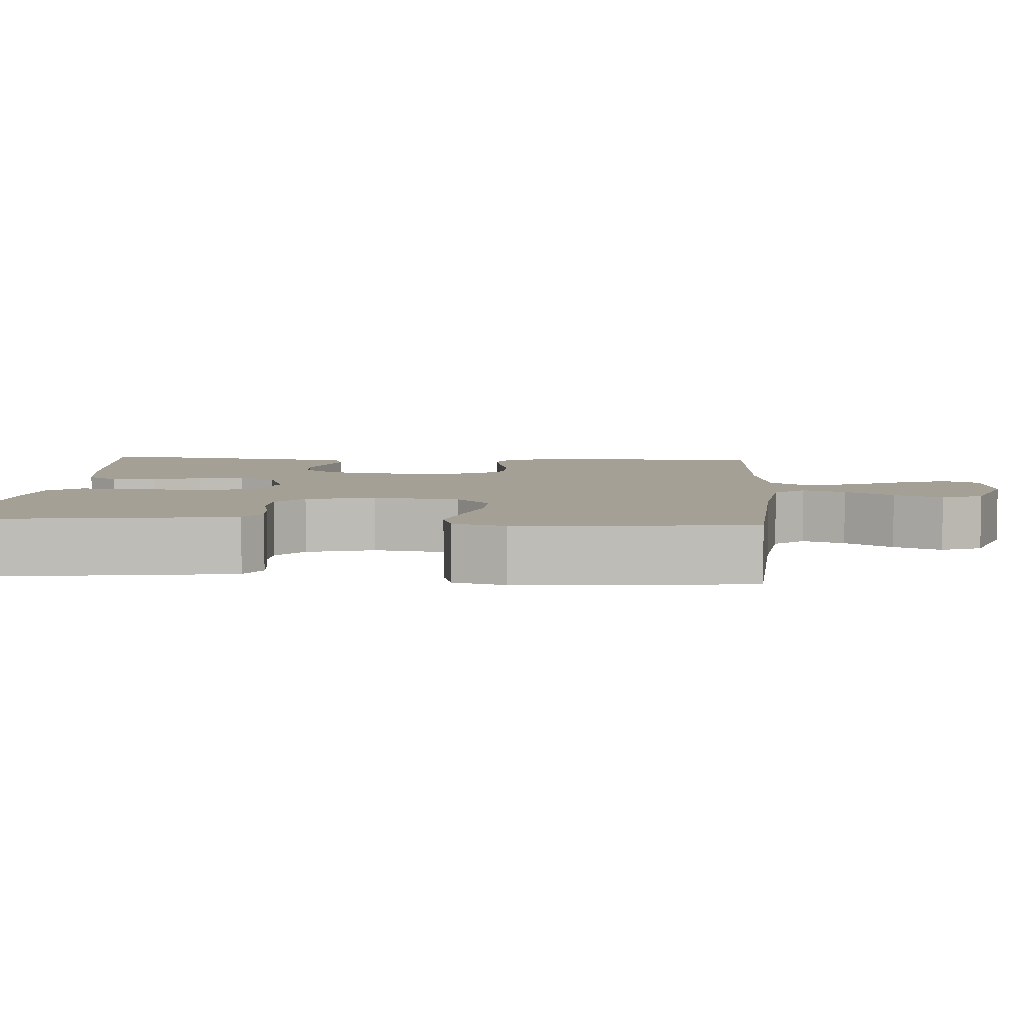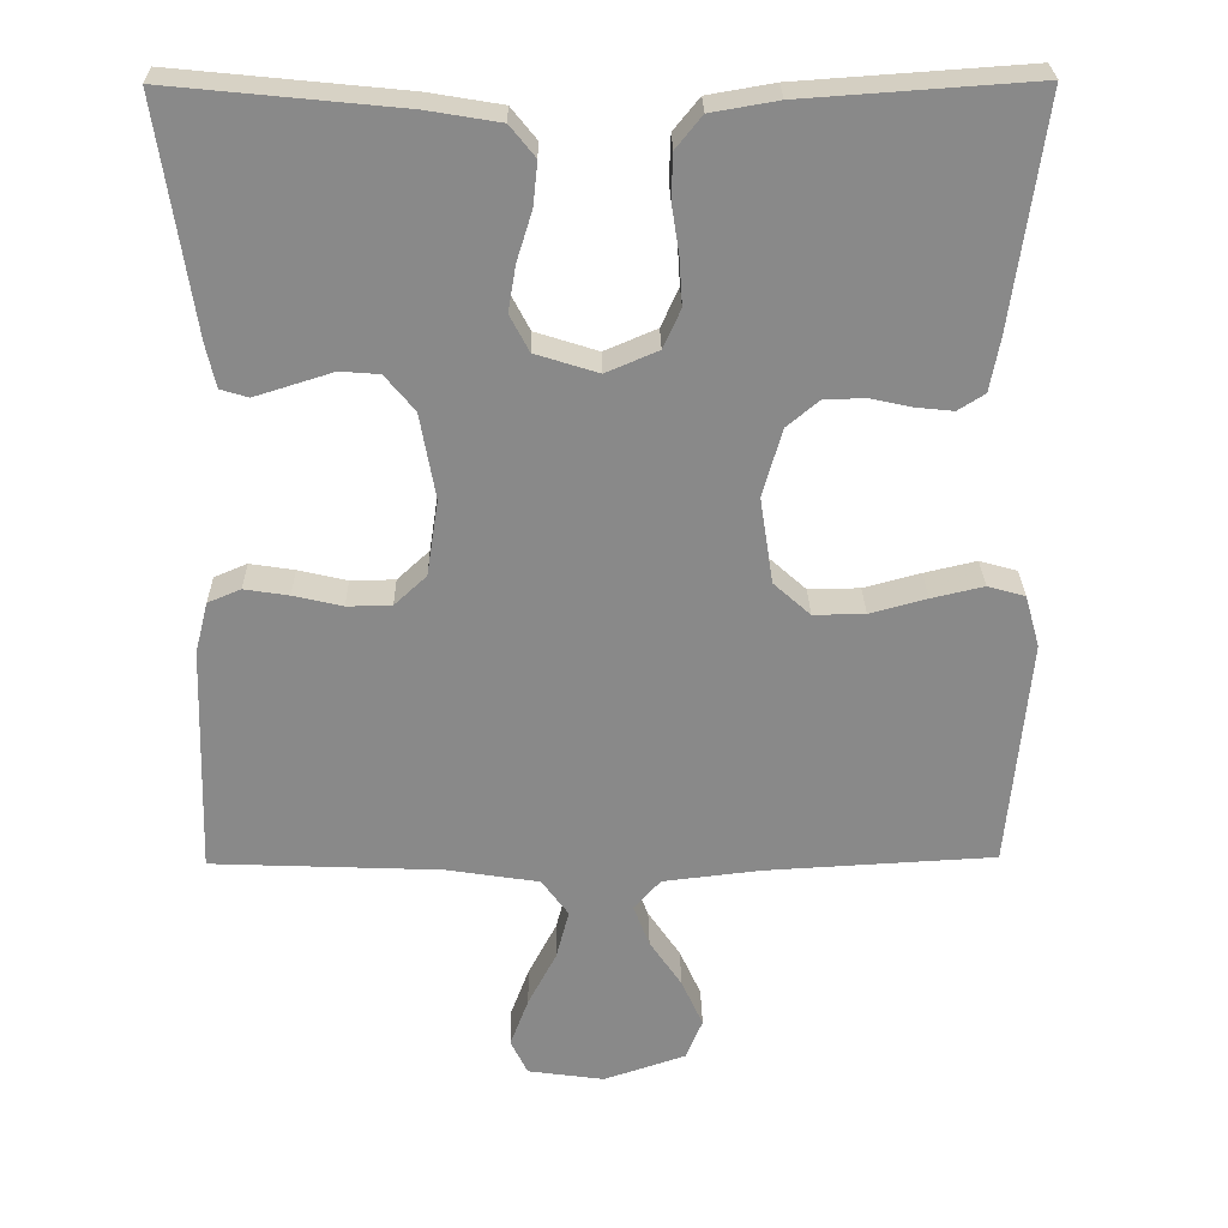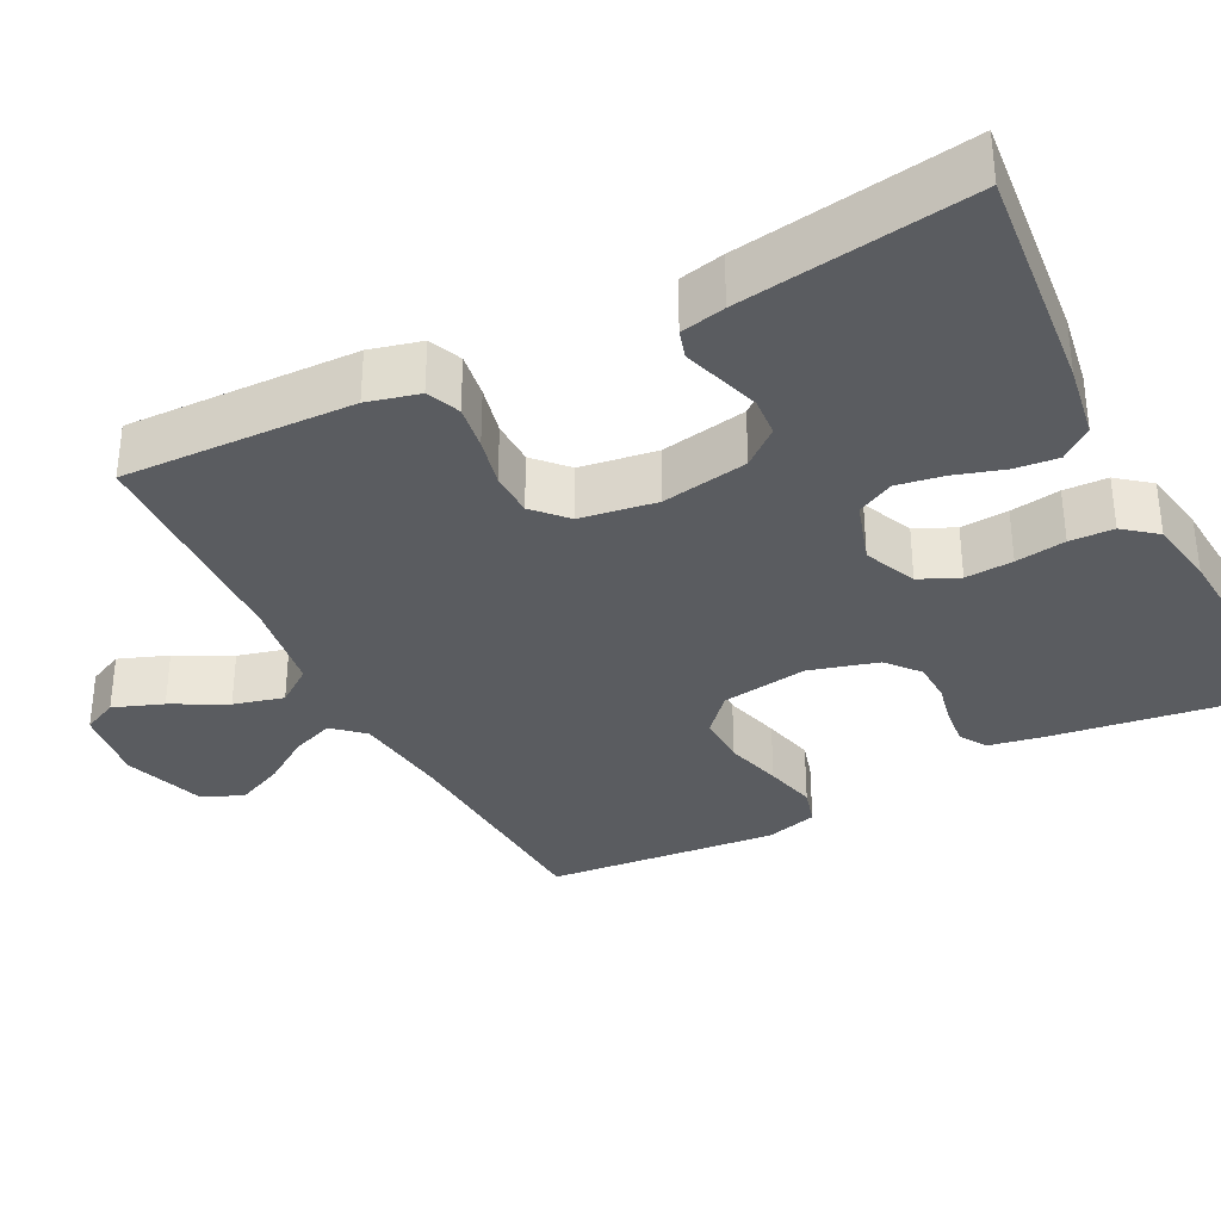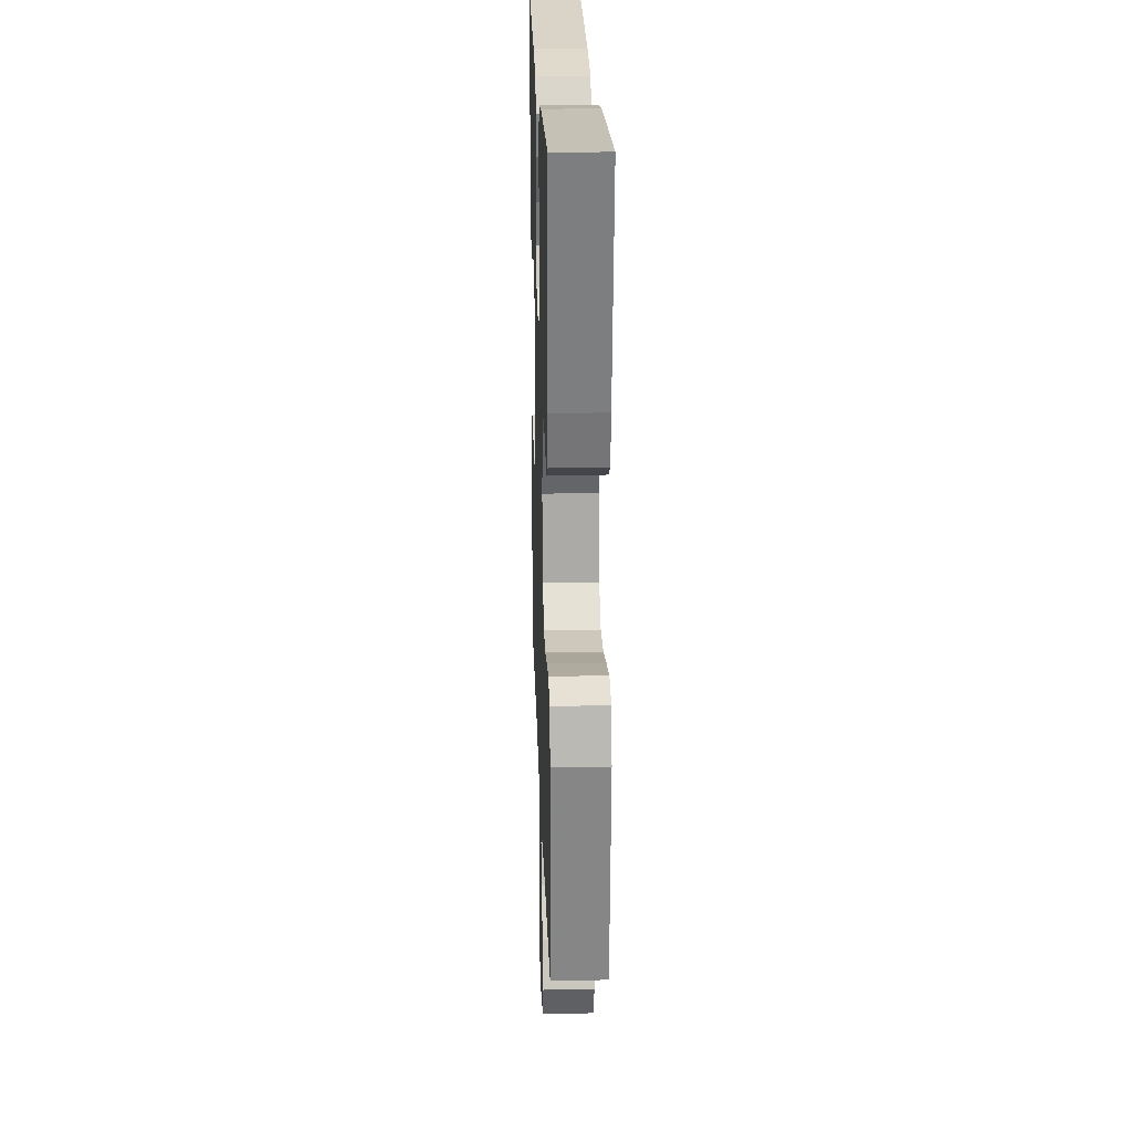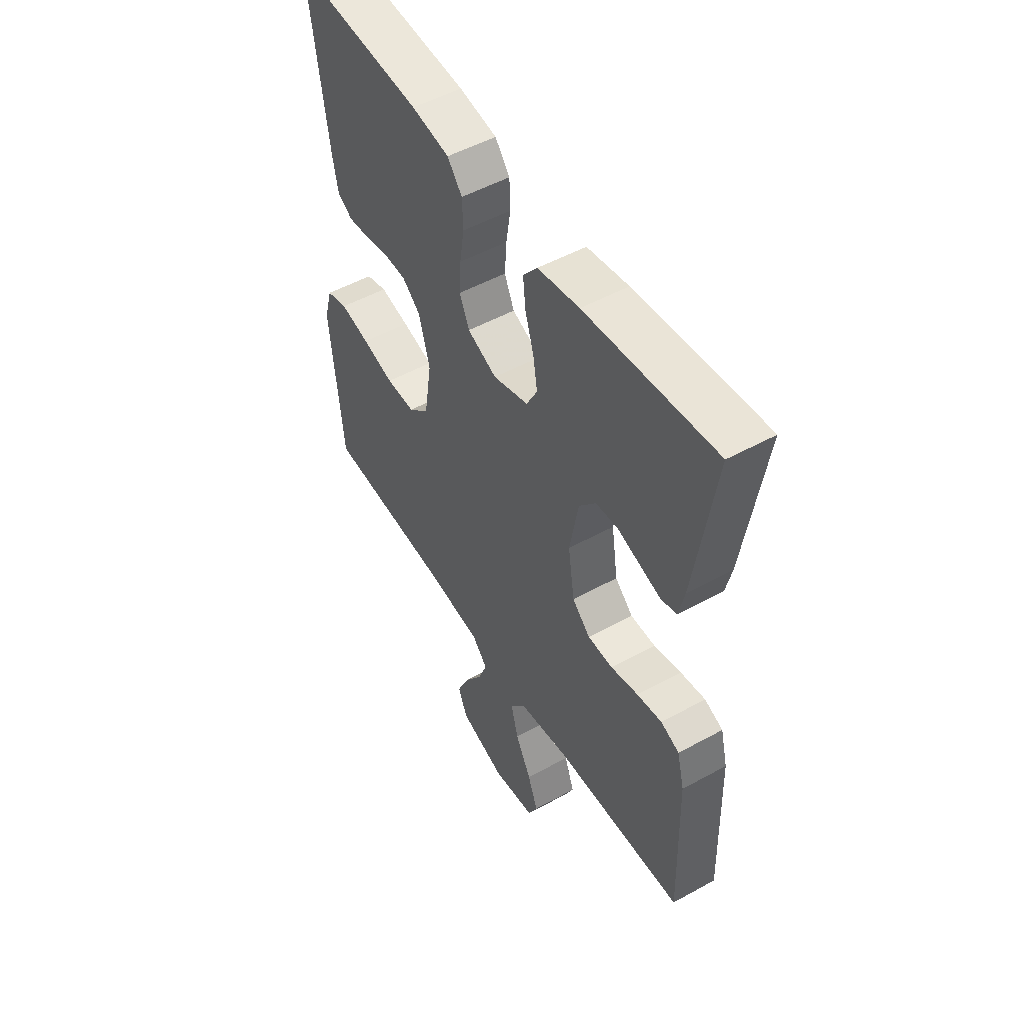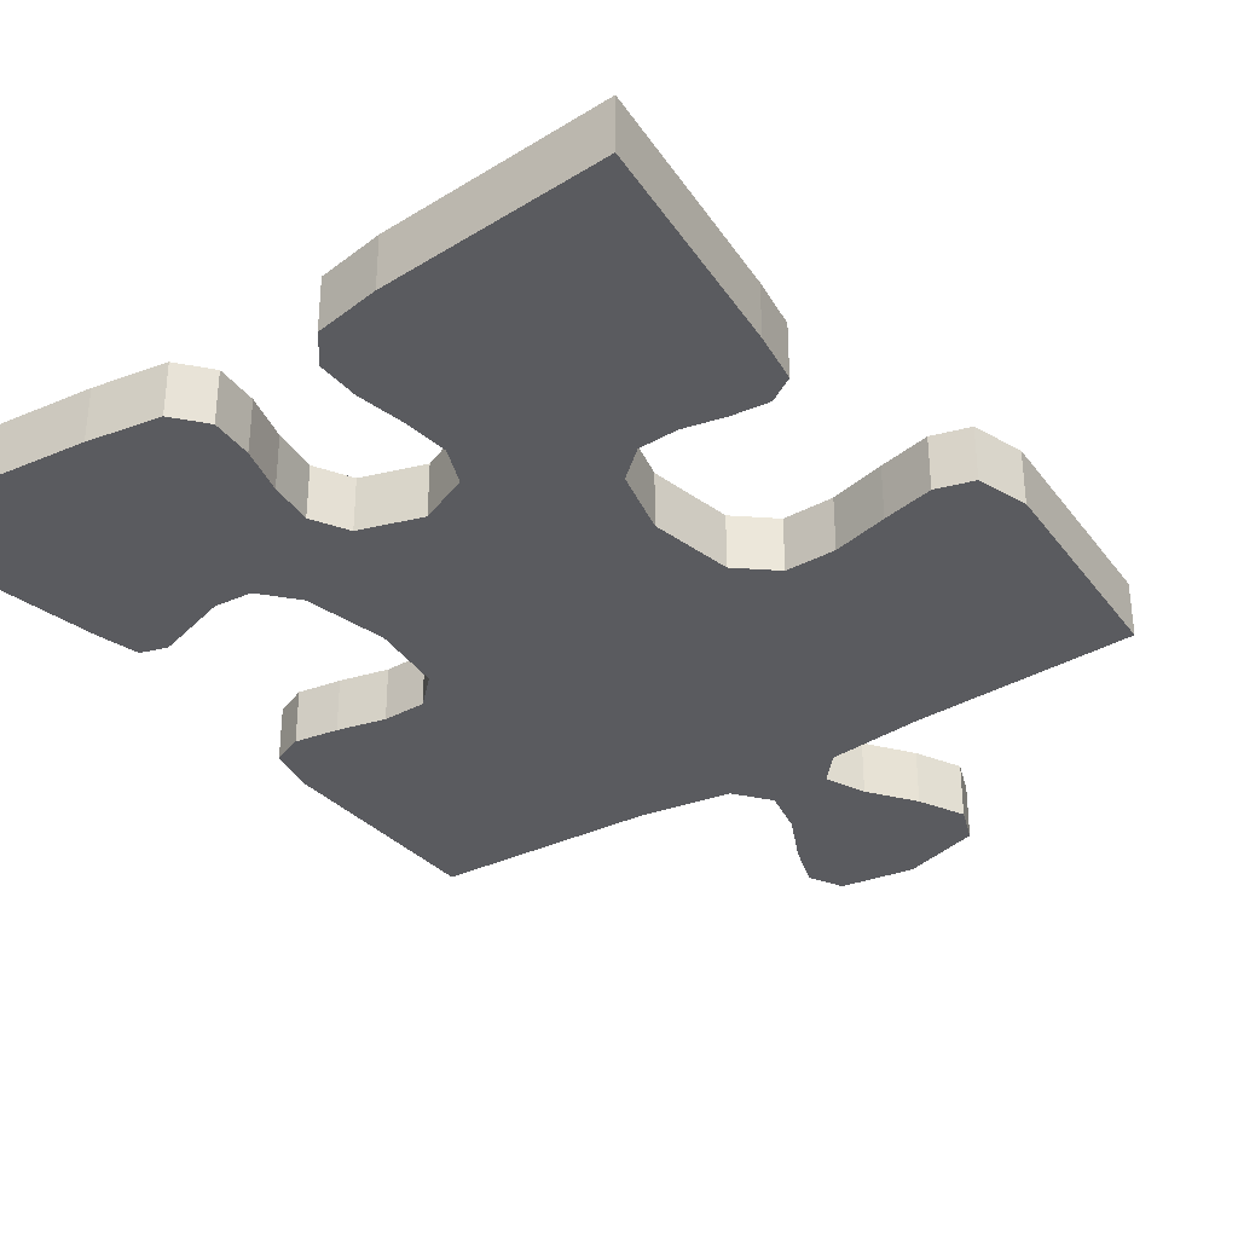
<metadata>
{"format":"obj","ext":"obj","renderer":"f3d","projection":"perspective","resolution":1024,"background":"white","views":[{"elev":5.7,"azim":94.0,"up":"+Y"},{"elev":26.9,"azim":-0.9,"up":"+Z"},{"elev":-34.0,"azim":-62.8,"up":"+Y"},{"elev":22.9,"azim":88.1,"up":"+Z"},{"elev":51.5,"azim":-120.9,"up":"+Z"},{"elev":-32.9,"azim":36.2,"up":"+Y"}]}
</metadata>
<code>
v 0.5 0.07 -0.5
v 0.2 0.07 -0.517
v 0.073 0.07 -0.532
v 0.038 0.07 -0.571
v 0.059 0.07 -0.626
v 0.101 0.07 -0.688
v 0.129 0.07 -0.75
v 0.107 0.07 -0.803
v 0 0.07 -0.839
v -0.1 0.07 -0.825
v -0.122 0.07 -0.779
v -0.098 0.07 -0.715
v -0.061 0.07 -0.644
v -0.044 0.07 -0.579
v -0.079 0.07 -0.531
v -0.2 0.07 -0.512
v -0.5 0.07 -0.5
v -0.491 0.07 -0.2
v -0.474 0.07 -0.133
v -0.431 0.07 -0.115
v -0.373 0.07 -0.124
v -0.309 0.07 -0.139
v -0.251 0.07 -0.138
v -0.209 0.07 -0.099
v -0.194 0.07 0
v -0.214 0.07 0.112
v -0.253 0.07 0.159
v -0.304 0.07 0.163
v -0.358 0.07 0.146
v -0.406 0.07 0.131
v -0.442 0.07 0.142
v -0.455 0.07 0.2
v -0.5 0.07 0.5
v -0.2 0.07 0.47
v -0.104 0.07 0.454
v -0.071 0.07 0.413
v -0.077 0.07 0.356
v -0.097 0.07 0.292
v -0.107 0.07 0.232
v -0.082 0.07 0.184
v 0 0.07 0.158
v 0.068 0.07 0.187
v 0.091 0.07 0.238
v 0.087 0.07 0.3
v 0.077 0.07 0.365
v 0.079 0.07 0.422
v 0.113 0.07 0.464
v 0.2 0.07 0.479
v 0.5 0.07 0.5
v 0.458 0.07 0.2
v 0.445 0.07 0.131
v 0.41 0.07 0.109
v 0.361 0.07 0.114
v 0.306 0.07 0.126
v 0.253 0.07 0.124
v 0.211 0.07 0.089
v 0.186 0.07 0
v 0.203 0.07 -0.112
v 0.251 0.07 -0.155
v 0.318 0.07 -0.154
v 0.392 0.07 -0.134
v 0.46 0.07 -0.118
v 0.509 0.07 -0.132
v 0.528 0.07 -0.2
v 0.5 0 -0.5
v 0.2 0 -0.517
v 0.073 0 -0.532
v 0.038 0 -0.571
v 0.059 0 -0.626
v 0.101 0 -0.688
v 0.129 0 -0.75
v 0.107 0 -0.803
v 0 0 -0.839
v -0.1 0 -0.825
v -0.122 0 -0.779
v -0.098 0 -0.715
v -0.061 0 -0.644
v -0.044 0 -0.579
v -0.079 0 -0.531
v -0.2 0 -0.512
v -0.5 0 -0.5
v -0.491 0 -0.2
v -0.474 0 -0.133
v -0.431 0 -0.115
v -0.373 0 -0.124
v -0.309 0 -0.139
v -0.251 0 -0.138
v -0.209 0 -0.099
v -0.194 0 0
v -0.214 0 0.112
v -0.253 0 0.159
v -0.304 0 0.163
v -0.358 0 0.146
v -0.406 0 0.131
v -0.442 0 0.142
v -0.455 0 0.2
v -0.5 0 0.5
v -0.2 0 0.47
v -0.104 0 0.454
v -0.071 0 0.413
v -0.077 0 0.356
v -0.097 0 0.292
v -0.107 0 0.232
v -0.082 0 0.184
v 0 0 0.158
v 0.068 0 0.187
v 0.091 0 0.238
v 0.087 0 0.3
v 0.077 0 0.365
v 0.079 0 0.422
v 0.113 0 0.464
v 0.2 0 0.479
v 0.5 0 0.5
v 0.458 0 0.2
v 0.445 0 0.131
v 0.41 0 0.109
v 0.361 0 0.114
v 0.306 0 0.126
v 0.253 0 0.124
v 0.211 0 0.089
v 0.186 0 0
v 0.203 0 -0.112
v 0.251 0 -0.155
v 0.318 0 -0.154
v 0.392 0 -0.134
v 0.46 0 -0.118
v 0.509 0 -0.132
v 0.528 0 -0.2
f 64 1 2
f 63 64 2
f 62 63 2
f 61 62 2
f 60 61 2
f 59 60 2 3
f 58 59 3 4
f 57 58 4
f 52 53 54
f 51 52 54
f 50 51 54
f 49 50 54
f 48 49 54
f 47 48 54
f 46 47 54
f 45 46 54
f 44 45 54
f 43 44 54 55
f 42 43 55 56
f 36 37 38
f 35 36 38
f 34 35 38
f 33 34 38
f 32 33 38
f 31 32 38
f 30 31 38
f 29 30 38
f 28 29 38
f 27 28 38 39
f 26 27 39 40
f 20 21 22
f 19 20 22
f 18 19 22
f 17 18 22
f 16 17 22
f 15 16 22 23
f 14 15 23 24
f 11 12 13
f 10 11 13
f 9 10 13
f 8 9 13
f 7 8 13
f 6 7 13
f 5 6 13
f 4 5 13 14
f 14 24 25
f 4 14 25
f 57 4 25
f 56 57 25
f 42 56 25
f 41 42 25
f 25 26 40 41
f 66 65 128
f 66 128 127
f 66 127 126
f 66 126 125
f 66 125 124
f 67 66 124 123
f 68 67 123 122
f 68 122 121
f 118 117 116
f 118 116 115
f 118 115 114
f 118 114 113
f 118 113 112
f 118 112 111
f 118 111 110
f 118 110 109
f 118 109 108
f 119 118 108 107
f 120 119 107 106
f 102 101 100
f 102 100 99
f 102 99 98
f 102 98 97
f 102 97 96
f 102 96 95
f 102 95 94
f 102 94 93
f 102 93 92
f 103 102 92 91
f 104 103 91 90
f 86 85 84
f 86 84 83
f 86 83 82
f 86 82 81
f 86 81 80
f 87 86 80 79
f 88 87 79 78
f 77 76 75
f 77 75 74
f 77 74 73
f 77 73 72
f 77 72 71
f 77 71 70
f 77 70 69
f 78 77 69 68
f 89 88 78
f 89 78 68
f 89 68 121
f 89 121 120
f 89 120 106
f 89 106 105
f 105 104 90 89
f 1 65 66 2
f 2 66 67 3
f 3 67 68 4
f 4 68 69 5
f 5 69 70 6
f 6 70 71 7
f 7 71 72 8
f 8 72 73 9
f 9 73 74 10
f 10 74 75 11
f 11 75 76 12
f 12 76 77 13
f 13 77 78 14
f 14 78 79 15
f 15 79 80 16
f 16 80 81 17
f 17 81 82 18
f 18 82 83 19
f 19 83 84 20
f 20 84 85 21
f 21 85 86 22
f 22 86 87 23
f 23 87 88 24
f 24 88 89 25
f 25 89 90 26
f 26 90 91 27
f 27 91 92 28
f 28 92 93 29
f 29 93 94 30
f 30 94 95 31
f 31 95 96 32
f 32 96 97 33
f 33 97 98 34
f 34 98 99 35
f 35 99 100 36
f 36 100 101 37
f 37 101 102 38
f 38 102 103 39
f 39 103 104 40
f 40 104 105 41
f 41 105 106 42
f 42 106 107 43
f 43 107 108 44
f 44 108 109 45
f 45 109 110 46
f 46 110 111 47
f 47 111 112 48
f 48 112 113 49
f 49 113 114 50
f 50 114 115 51
f 51 115 116 52
f 52 116 117 53
f 53 117 118 54
f 54 118 119 55
f 55 119 120 56
f 56 120 121 57
f 57 121 122 58
f 58 122 123 59
f 59 123 124 60
f 60 124 125 61
f 61 125 126 62
f 62 126 127 63
f 63 127 128 64
f 64 128 65 1

</code>
